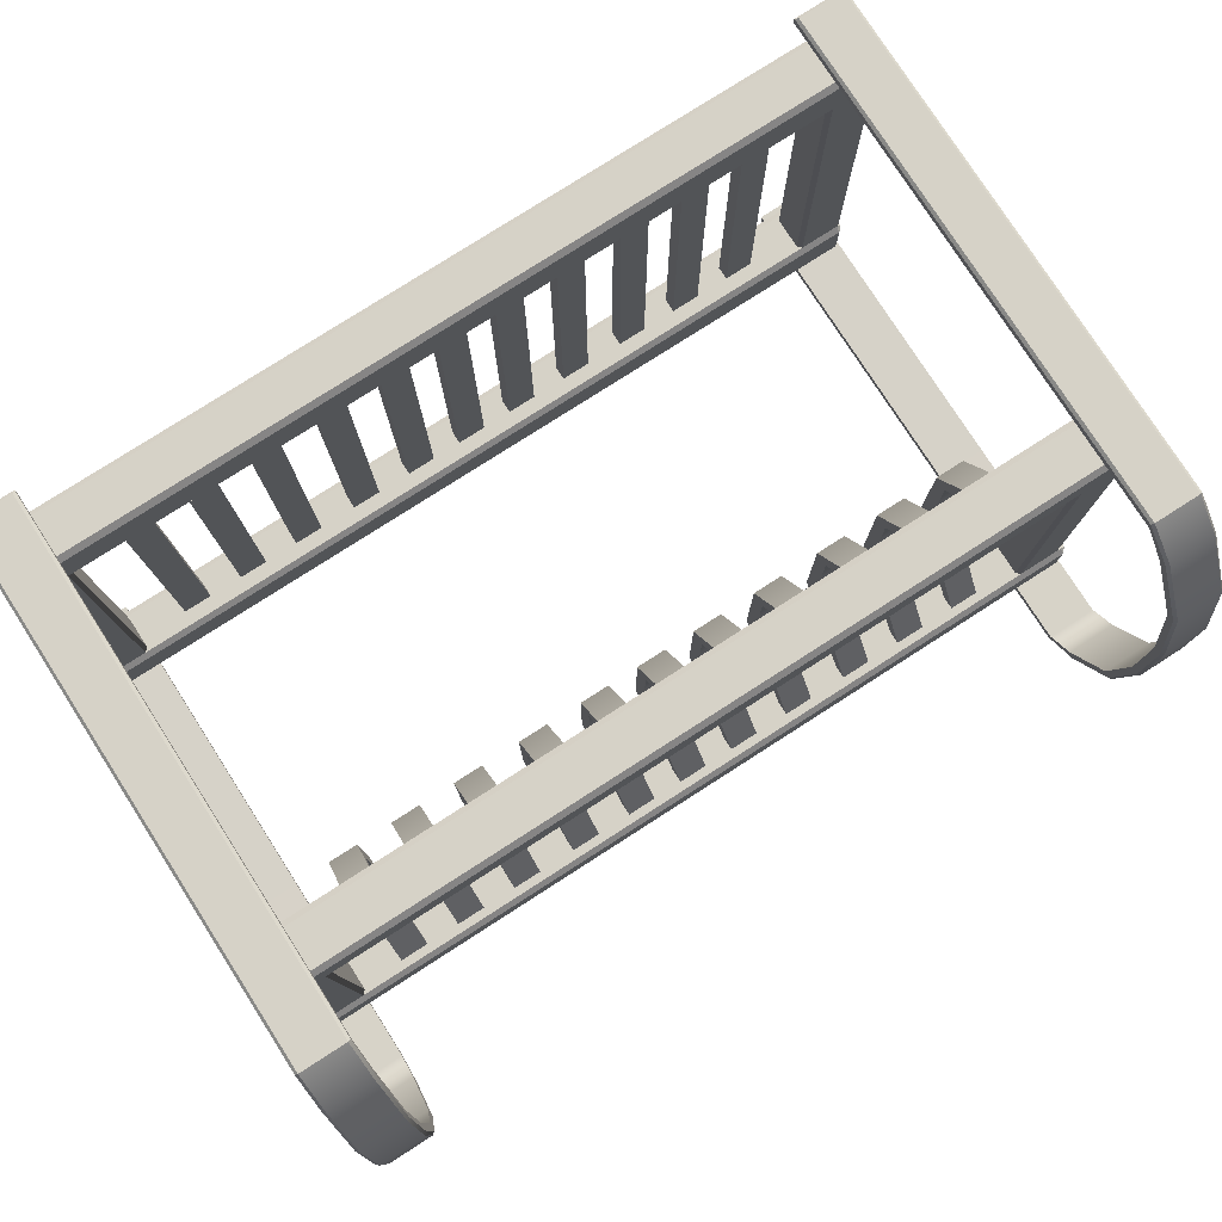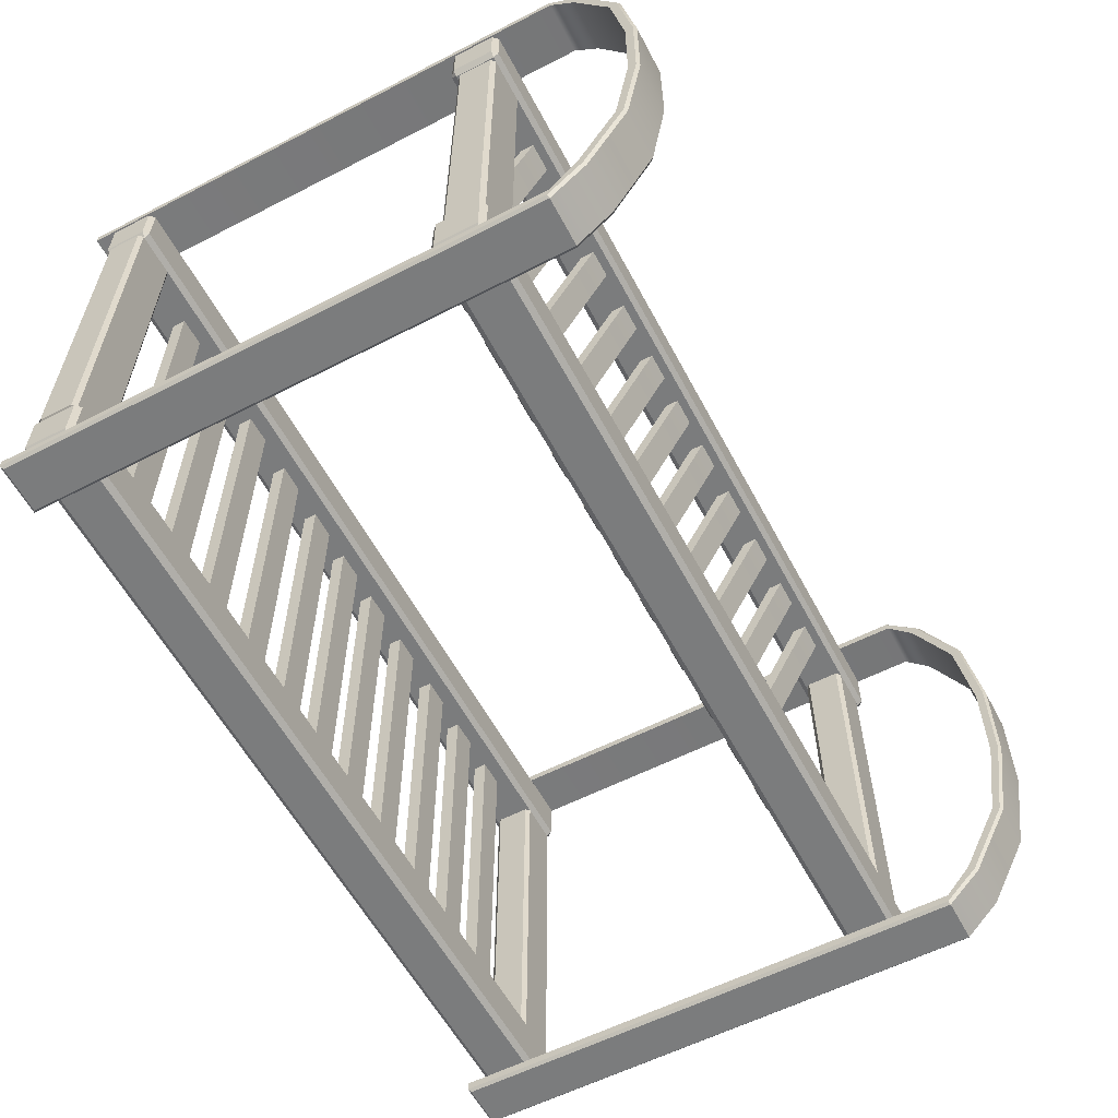
<metadata>
{"format":"obj","ext":"obj","renderer":"f3d","projection":"perspective","resolution":1024,"background":"white","views":[{"elev":78.5,"azim":147.3,"up":"+Z"},{"elev":-58.6,"azim":117.9,"up":"+Z"}]}
</metadata>
<code>
v 30.51 3.335 16.76
v 27.84 3.335 16.76
v 30.51 4.575 16.76
v 27.84 4.575 16.76
v 30.51 4.575 -16.76
v 27.84 4.575 -16.76
v 30.51 3.335 -16.76
v 27.84 3.335 -16.76
v 24.65 3.335 16.76
v 21.98 3.335 16.76
v 24.65 4.575 16.76
v 21.98 4.575 16.76
v 24.65 4.575 -16.76
v 21.98 4.575 -16.76
v 24.65 3.335 -16.76
v 21.98 3.335 -16.76
v 18.79 3.335 16.76
v 16.11 3.335 16.76
v 18.79 4.575 16.76
v 16.11 4.575 16.76
v 18.79 4.575 -16.76
v 16.11 4.575 -16.76
v 18.79 3.335 -16.76
v 16.11 3.335 -16.76
v 12.62 3.335 16.76
v 9.952 3.335 16.76
v 12.62 4.575 16.76
v 9.952 4.575 16.76
v 12.62 4.575 -16.76
v 9.952 4.575 -16.76
v 12.62 3.335 -16.76
v 9.952 3.335 -16.76
v 6.757 3.335 16.76
v 4.086 3.335 16.76
v 6.757 4.575 16.76
v 4.086 4.575 16.76
v 6.757 4.575 -16.76
v 4.086 4.575 -16.76
v 6.757 3.335 -16.76
v 4.086 3.335 -16.76
v -1.336 3.335 16.76
v 1.336 3.335 16.76
v -1.336 4.575 16.76
v 1.336 4.575 16.76
v -1.336 4.575 -16.76
v 1.336 4.575 -16.76
v -1.336 3.335 -16.76
v 1.336 3.335 -16.76
v -6.757 3.335 16.76
v -4.086 3.335 16.76
v -6.757 4.575 16.76
v -4.086 4.575 16.76
v -6.757 4.575 -16.76
v -4.086 4.575 -16.76
v -6.757 3.335 -16.76
v -4.086 3.335 -16.76
v -12.62 3.335 16.76
v -9.952 3.335 16.76
v -12.62 4.575 16.76
v -9.952 4.575 16.76
v -12.62 4.575 -16.76
v -9.952 4.575 -16.76
v -12.62 3.335 -16.76
v -9.952 3.335 -16.76
v -18.79 3.335 16.76
v -16.11 3.335 16.76
v -18.79 4.575 16.76
v -16.11 4.575 16.76
v -18.79 4.575 -16.76
v -16.11 4.575 -16.76
v -18.79 3.335 -16.76
v -16.11 3.335 -16.76
v -24.65 3.335 16.76
v -21.98 3.335 16.76
v -24.65 4.575 16.76
v -21.98 4.575 16.76
v -24.65 4.575 -16.76
v -21.98 4.575 -16.76
v -24.65 3.335 -16.76
v -21.98 3.335 -16.76
v -30.51 3.335 16.76
v -27.84 3.335 16.76
v -30.51 4.575 16.76
v -27.84 4.575 16.76
v -30.51 4.575 -16.76
v -27.84 4.575 -16.76
v -30.51 3.335 -16.76
v -27.84 3.335 -16.76
v 30.51 40.44 16.76
v 27.84 40.44 16.76
v 30.51 41.68 16.76
v 27.84 41.68 16.76
v 30.51 41.68 -16.76
v 27.84 41.68 -16.76
v 30.51 40.44 -16.76
v 27.84 40.44 -16.76
v 27.84 35.38 -5.585
v 30.51 35.38 -5.585
v 30.51 34.14 -5.585
v 27.84 34.14 -5.585
v 27.84 35.38 5.585
v 30.51 35.38 5.585
v 30.51 34.14 5.585
v 27.84 34.14 5.585
v 24.65 40.44 16.76
v 21.98 40.44 16.76
v 24.65 41.68 16.76
v 21.98 41.68 16.76
v 24.65 41.68 -16.76
v 21.98 41.68 -16.76
v 24.65 40.44 -16.76
v 21.98 40.44 -16.76
v 21.98 35.38 -5.585
v 24.65 35.38 -5.585
v 24.65 34.14 -5.585
v 21.98 34.14 -5.585
v 21.98 35.38 5.585
v 24.65 35.38 5.585
v 24.65 34.14 5.585
v 21.98 34.14 5.585
v 18.79 40.44 16.76
v 16.11 40.44 16.76
v 18.79 41.68 16.76
v 16.11 41.68 16.76
v 18.79 41.68 -16.76
v 16.11 41.68 -16.76
v 18.79 40.44 -16.76
v 16.11 40.44 -16.76
v 16.11 35.38 -5.585
v 18.79 35.38 -5.585
v 18.79 34.14 -5.585
v 16.11 34.14 -5.585
v 16.11 35.38 5.585
v 18.79 35.38 5.585
v 18.79 34.14 5.585
v 16.11 34.14 5.585
v 12.62 40.44 16.76
v 9.952 40.44 16.76
v 12.62 41.68 16.76
v 9.952 41.68 16.76
v 12.62 41.68 -16.76
v 9.952 41.68 -16.76
v 12.62 40.44 -16.76
v 9.952 40.44 -16.76
v 9.952 35.38 -5.585
v 12.62 35.38 -5.585
v 12.62 34.14 -5.585
v 9.952 34.14 -5.585
v 9.952 35.38 5.585
v 12.62 35.38 5.585
v 12.62 34.14 5.585
v 9.952 34.14 5.585
v 6.757 40.44 16.76
v 4.086 40.44 16.76
v 6.757 41.68 16.76
v 4.086 41.68 16.76
v 6.757 41.68 -16.76
v 4.086 41.68 -16.76
v 6.757 40.44 -16.76
v 4.086 40.44 -16.76
v 4.086 35.38 -5.585
v 6.757 35.38 -5.585
v 6.757 34.14 -5.585
v 4.086 34.14 -5.585
v 4.086 35.38 5.585
v 6.757 35.38 5.585
v 6.757 34.14 5.585
v 4.086 34.14 5.585
v -1.336 40.44 16.76
v 1.336 40.44 16.76
v -1.336 41.68 16.76
v 1.336 41.68 16.76
v -1.336 41.68 -16.76
v 1.336 41.68 -16.76
v -1.336 40.44 -16.76
v 1.336 40.44 -16.76
v 1.336 35.38 -5.585
v -1.336 35.38 -5.585
v -1.336 34.14 -5.585
v 1.336 34.14 -5.585
v 1.336 35.38 5.585
v -1.336 35.38 5.585
v -1.336 34.14 5.585
v 1.336 34.14 5.585
v -6.757 40.44 16.76
v -4.086 40.44 16.76
v -6.757 41.68 16.76
v -4.086 41.68 16.76
v -6.757 41.68 -16.76
v -4.086 41.68 -16.76
v -6.757 40.44 -16.76
v -4.086 40.44 -16.76
v -4.086 35.38 -5.585
v -6.757 35.38 -5.585
v -6.757 34.14 -5.585
v -4.086 34.14 -5.585
v -4.086 35.38 5.585
v -6.757 35.38 5.585
v -6.757 34.14 5.585
v -4.086 34.14 5.585
v -12.62 40.44 16.76
v -9.952 40.44 16.76
v -12.62 41.68 16.76
v -9.952 41.68 16.76
v -12.62 41.68 -16.76
v -9.952 41.68 -16.76
v -12.62 40.44 -16.76
v -9.952 40.44 -16.76
v -9.952 35.38 -5.585
v -12.62 35.38 -5.585
v -12.62 34.14 -5.585
v -9.952 34.14 -5.585
v -9.952 35.38 5.585
v -12.62 35.38 5.585
v -12.62 34.14 5.585
v -9.952 34.14 5.585
v -18.79 40.44 16.76
v -16.11 40.44 16.76
v -18.79 41.68 16.76
v -16.11 41.68 16.76
v -18.79 41.68 -16.76
v -16.11 41.68 -16.76
v -18.79 40.44 -16.76
v -16.11 40.44 -16.76
v -16.11 35.38 -5.585
v -18.79 35.38 -5.585
v -18.79 34.14 -5.585
v -16.11 34.14 -5.585
v -16.11 35.38 5.585
v -18.79 35.38 5.585
v -18.79 34.14 5.585
v -16.11 34.14 5.585
v -24.65 40.44 16.76
v -21.98 40.44 16.76
v -24.65 41.68 16.76
v -21.98 41.68 16.76
v -24.65 41.68 -16.76
v -21.98 41.68 -16.76
v -24.65 40.44 -16.76
v -21.98 40.44 -16.76
v -21.98 35.38 -5.585
v -24.65 35.38 -5.585
v -24.65 34.14 -5.585
v -21.98 34.14 -5.585
v -21.98 35.38 5.585
v -24.65 35.38 5.585
v -24.65 34.14 5.585
v -21.98 34.14 5.585
v -30.51 40.44 16.76
v -27.84 40.44 16.76
v -30.51 41.68 16.76
v -27.84 41.68 16.76
v -30.51 41.68 -16.76
v -27.84 41.68 -16.76
v -30.51 40.44 -16.76
v -27.84 40.44 -16.76
v -27.84 35.38 -5.585
v -30.51 35.38 -5.585
v -30.51 34.14 -5.585
v -27.84 34.14 -5.585
v -27.84 35.38 5.585
v -30.51 35.38 5.585
v -30.51 34.14 5.585
v -27.84 34.14 5.585
v -39.78 0 21.46
v -39.78 48.32 21.46
v -35.07 0 21.46
v -35.07 48.32 21.46
v -39.78 0 -21.46
v -39.78 48.32 -21.46
v -35.07 0 -21.46
v -35.07 48.32 -21.46
v -35.07 50.68 18.87
v -39.78 50.68 18.87
v -35.07 54.07 12.51
v -39.78 54.07 12.51
v -35.07 55.33 4.34
v -39.78 55.33 4.34
v -35.07 55.33 -4.34
v -39.78 55.33 -4.34
v -35.07 54.07 -12.51
v -39.78 54.07 -12.51
v -35.07 50.68 -18.87
v -39.78 50.68 -18.87
v -35.32 0.2481 22.46
v -35.07 0 22.21
v -35.32 48.32 22.46
v -35.07 48.22 22.21
v -39.53 0.2481 22.46
v -39.78 0 22.21
v -39.78 48.22 22.21
v -39.53 48.32 22.46
v -35.32 0.2481 -22.46
v -35.07 0 -22.21
v -35.07 48.22 -22.21
v -35.32 48.32 -22.46
v -39.53 0.2481 -22.46
v -39.78 0 -22.21
v -39.53 48.32 -22.46
v -39.78 48.22 -22.21
v -39.53 51.41 19.53
v -39.78 51.21 19.38
v -35.32 51.41 19.53
v -35.07 51.21 19.38
v -39.53 54.97 12.92
v -39.78 54.73 12.84
v -35.32 54.97 12.92
v -35.07 54.73 12.84
v -39.53 56.31 4.488
v -39.78 56.06 4.468
v -35.32 56.31 4.488
v -35.07 56.06 4.468
v -39.53 56.31 -4.488
v -39.78 56.06 -4.468
v -35.32 56.31 -4.488
v -35.07 56.06 -4.468
v -39.53 54.97 -12.92
v -39.78 54.73 -12.84
v -35.32 54.97 -12.92
v -35.07 54.73 -12.84
v -39.53 51.41 -19.53
v -39.78 51.21 -19.38
v -35.32 51.41 -19.53
v -35.07 51.21 -19.38
v -39.78 38.69 -17.23
v -39.31 38.22 -17.23
v -39.31 38.69 -16.76
v 39.31 38.22 -17.23
v 39.78 38.69 -17.23
v 39.31 38.69 -16.76
v -39.31 42.93 -17.23
v -39.78 42.46 -17.23
v -39.31 42.46 -16.76
v 39.78 42.46 -17.23
v 39.31 42.93 -17.23
v 39.31 42.46 -16.76
v -39.31 42.46 -21.46
v -39.78 42.46 -20.99
v -39.31 42.93 -20.99
v 39.78 42.46 -20.99
v 39.31 42.46 -21.46
v 39.31 42.93 -20.99
v -39.31 38.22 -20.99
v -39.78 38.69 -20.99
v -39.31 38.69 -21.46
v 39.78 38.69 -20.99
v 39.31 38.22 -20.99
v 39.31 38.69 -21.46
v -39.78 38.69 20.99
v -39.31 38.22 20.99
v -39.31 38.69 21.46
v 39.31 38.22 20.99
v 39.78 38.69 20.99
v 39.31 38.69 21.46
v -39.31 42.93 20.99
v -39.78 42.46 20.99
v -39.31 42.46 21.46
v 39.78 42.46 20.99
v 39.31 42.93 20.99
v 39.31 42.46 21.46
v -39.31 42.46 16.76
v -39.78 42.46 17.23
v -39.31 42.93 17.23
v 39.78 42.46 17.23
v 39.31 42.46 16.76
v 39.31 42.93 17.23
v -39.31 38.22 17.23
v -39.78 38.69 17.23
v -39.31 38.69 16.76
v 39.78 38.69 17.23
v 39.31 38.22 17.23
v 39.31 38.69 16.76
v -39.78 2.122 -17.23
v -39.31 1.651 -17.23
v -39.31 2.122 -16.76
v 39.31 1.651 -17.23
v 39.78 2.122 -17.23
v 39.31 2.122 -16.76
v -39.31 6.359 -17.23
v -39.78 5.888 -17.23
v -39.31 5.888 -16.76
v 39.78 5.888 -17.23
v 39.31 6.359 -17.23
v 39.31 5.888 -16.76
v -39.31 5.888 -21.46
v -39.78 5.888 -20.99
v -39.31 6.359 -20.99
v 39.78 5.888 -20.99
v 39.31 5.888 -21.46
v 39.31 6.359 -20.99
v -39.31 1.651 -20.99
v -39.78 2.122 -20.99
v -39.31 2.122 -21.46
v 39.78 2.122 -20.99
v 39.31 1.651 -20.99
v 39.31 2.122 -21.46
v -39.78 2.122 20.99
v -39.31 1.651 20.99
v -39.31 2.122 21.46
v 39.31 1.651 20.99
v 39.78 2.122 20.99
v 39.31 2.122 21.46
v -39.31 6.359 20.99
v -39.78 5.888 20.99
v -39.31 5.888 21.46
v 39.78 5.888 20.99
v 39.31 6.359 20.99
v 39.31 5.888 21.46
v -39.31 5.888 16.76
v -39.78 5.888 17.23
v -39.31 6.359 17.23
v 39.78 5.888 17.23
v 39.31 5.888 16.76
v 39.31 6.359 17.23
v -39.31 1.651 17.23
v -39.78 2.122 17.23
v -39.31 2.122 16.76
v 39.78 2.122 17.23
v 39.31 1.651 17.23
v 39.31 2.122 16.76
v 39.78 0 21.46
v 39.78 48.32 21.46
v 35.07 0 21.46
v 35.07 48.32 21.46
v 39.78 0 -21.46
v 39.78 48.32 -21.46
v 35.07 0 -21.46
v 35.07 48.32 -21.46
v 35.07 50.68 18.87
v 39.78 50.68 18.87
v 35.07 54.07 12.51
v 39.78 54.07 12.51
v 35.07 55.33 4.34
v 39.78 55.33 4.34
v 35.07 55.33 -4.34
v 39.78 55.33 -4.34
v 35.07 54.07 -12.51
v 39.78 54.07 -12.51
v 35.07 50.68 -18.87
v 39.78 50.68 -18.87
v 35.32 0.2481 22.46
v 35.07 0 22.21
v 35.32 48.32 22.46
v 35.07 48.22 22.21
v 39.53 0.2481 22.46
v 39.78 0 22.21
v 39.78 48.22 22.21
v 39.53 48.32 22.46
v 35.32 0.2481 -22.46
v 35.07 0 -22.21
v 35.07 48.22 -22.21
v 35.32 48.32 -22.46
v 39.53 0.2481 -22.46
v 39.78 0 -22.21
v 39.53 48.32 -22.46
v 39.78 48.22 -22.21
v 39.53 51.41 19.53
v 39.78 51.21 19.38
v 35.32 51.41 19.53
v 35.07 51.21 19.38
v 39.53 54.97 12.92
v 39.78 54.73 12.84
v 35.32 54.97 12.92
v 35.07 54.73 12.84
v 39.53 56.31 4.488
v 39.78 56.06 4.468
v 35.32 56.31 4.488
v 35.07 56.06 4.468
v 39.53 56.31 -4.488
v 39.78 56.06 -4.468
v 35.32 56.31 -4.488
v 35.07 56.06 -4.468
v 39.53 54.97 -12.92
v 39.78 54.73 -12.84
v 35.32 54.97 -12.92
v 35.07 54.73 -12.84
v 39.53 51.41 -19.53
v 39.78 51.21 -19.38
v 35.32 51.41 -19.53
v 35.07 51.21 -19.38
v 39.4 2.122 16.76
v 39.78 2.499 16.76
v 39.78 2.499 -16.76
v 39.4 2.122 -16.76
v 39.78 5.512 16.76
v 39.4 5.888 16.76
v 39.4 5.888 -16.76
v 39.78 5.512 -16.76
v 35.45 5.888 16.76
v 35.07 5.512 16.76
v 35.07 5.512 -16.76
v 35.45 5.888 -16.76
v 35.07 2.499 16.76
v 35.45 2.122 16.76
v 35.45 2.122 -16.76
v 35.07 2.499 -16.76
v -39.78 2.498 16.76
v -39.4 2.122 16.76
v -39.4 2.122 -16.76
v -39.78 2.498 -16.76
v -39.4 5.888 16.76
v -39.78 5.512 16.76
v -39.78 5.512 -16.76
v -39.4 5.888 -16.76
v -35.07 5.512 16.76
v -35.45 5.888 16.76
v -35.45 5.888 -16.76
v -35.07 5.512 -16.76
v -35.45 2.122 16.76
v -35.07 2.498 16.76
v -35.07 2.498 -16.76
v -35.45 2.122 -16.76
v 38.88 38.69 16.76
v 39.25 39.07 16.76
v 39.25 39.07 -16.76
v 38.88 38.69 -16.76
v 39.25 42.08 16.76
v 38.88 42.46 16.76
v 38.88 42.46 -16.76
v 39.25 42.08 -16.76
v 34.92 42.46 16.76
v 34.55 42.08 16.76
v 34.55 42.08 -16.76
v 34.92 42.46 -16.76
v 34.55 39.07 16.76
v 34.92 38.69 16.76
v 34.92 38.69 -16.76
v 34.55 39.07 -16.76
v -39.25 39.07 16.76
v -38.88 38.69 16.76
v -38.88 38.69 -16.76
v -39.25 39.07 -16.76
v -38.88 42.46 16.76
v -39.25 42.08 16.76
v -39.25 42.08 -16.76
v -38.88 42.46 -16.76
v -34.55 42.08 16.76
v -34.92 42.46 16.76
v -34.92 42.46 -16.76
v -34.55 42.08 -16.76
v -34.92 38.69 16.76
v -34.55 39.07 16.76
v -34.55 39.07 -16.76
v -34.92 38.69 -16.76
f 5 6 4 3
f 7 5 3 1
f 8 7 1 2
f 4 6 8 2
f 13 14 12 11
f 15 13 11 9
f 16 15 9 10
f 12 14 16 10
f 21 22 20 19
f 23 21 19 17
f 24 23 17 18
f 20 22 24 18
f 29 30 28 27
f 31 29 27 25
f 32 31 25 26
f 28 30 32 26
f 37 38 36 35
f 39 37 35 33
f 40 39 33 34
f 36 38 40 34
f 43 44 46 45
f 42 41 47 48
f 46 44 42 48
f 41 43 45 47
f 51 52 54 53
f 50 49 55 56
f 54 52 50 56
f 49 51 53 55
f 59 60 62 61
f 58 57 63 64
f 62 60 58 64
f 57 59 61 63
f 67 68 70 69
f 66 65 71 72
f 70 68 66 72
f 65 67 69 71
f 75 76 78 77
f 74 73 79 80
f 78 76 74 80
f 73 75 77 79
f 83 84 86 85
f 82 81 87 88
f 86 84 82 88
f 81 83 85 87
f 91 102 101 92
f 103 89 90 104
f 90 92 101 104
f 103 102 91 89
f 98 93 94 97
f 95 93 98 99
f 95 99 100 96
f 97 94 96 100
f 102 98 97 101
f 99 98 102 103
f 99 103 104 100
f 101 97 100 104
f 107 118 117 108
f 119 105 106 120
f 106 108 117 120
f 119 118 107 105
f 114 109 110 113
f 111 109 114 115
f 111 115 116 112
f 113 110 112 116
f 118 114 113 117
f 115 114 118 119
f 115 119 120 116
f 117 113 116 120
f 123 134 133 124
f 135 121 122 136
f 122 124 133 136
f 135 134 123 121
f 130 125 126 129
f 127 125 130 131
f 127 131 132 128
f 129 126 128 132
f 134 130 129 133
f 131 130 134 135
f 131 135 136 132
f 133 129 132 136
f 139 150 149 140
f 151 137 138 152
f 138 140 149 152
f 151 150 139 137
f 146 141 142 145
f 143 141 146 147
f 143 147 148 144
f 145 142 144 148
f 150 146 145 149
f 147 146 150 151
f 147 151 152 148
f 149 145 148 152
f 155 166 165 156
f 167 153 154 168
f 154 156 165 168
f 167 166 155 153
f 162 157 158 161
f 159 157 162 163
f 159 163 164 160
f 161 158 160 164
f 166 162 161 165
f 163 162 166 167
f 163 167 168 164
f 165 161 164 168
f 171 172 181 182
f 183 184 170 169
f 170 184 181 172
f 183 169 171 182
f 178 177 174 173
f 175 179 178 173
f 175 176 180 179
f 177 180 176 174
f 182 181 177 178
f 179 183 182 178
f 179 180 184 183
f 181 184 180 177
f 187 188 197 198
f 199 200 186 185
f 186 200 197 188
f 199 185 187 198
f 194 193 190 189
f 191 195 194 189
f 191 192 196 195
f 193 196 192 190
f 198 197 193 194
f 195 199 198 194
f 195 196 200 199
f 197 200 196 193
f 203 204 213 214
f 215 216 202 201
f 202 216 213 204
f 215 201 203 214
f 210 209 206 205
f 207 211 210 205
f 207 208 212 211
f 209 212 208 206
f 214 213 209 210
f 211 215 214 210
f 211 212 216 215
f 213 216 212 209
f 219 220 229 230
f 231 232 218 217
f 218 232 229 220
f 231 217 219 230
f 226 225 222 221
f 223 227 226 221
f 223 224 228 227
f 225 228 224 222
f 230 229 225 226
f 227 231 230 226
f 227 228 232 231
f 229 232 228 225
f 235 236 245 246
f 247 248 234 233
f 234 248 245 236
f 247 233 235 246
f 242 241 238 237
f 239 243 242 237
f 239 240 244 243
f 241 244 240 238
f 246 245 241 242
f 243 247 246 242
f 243 244 248 247
f 245 248 244 241
f 251 252 261 262
f 263 264 250 249
f 250 264 261 252
f 263 249 251 262
f 258 257 254 253
f 255 259 258 253
f 255 256 260 259
f 257 260 256 254
f 262 261 257 258
f 259 263 262 258
f 259 260 264 263
f 261 264 260 257
f 265 266 268 267
f 269 271 272 270
f 283 284 270 272
f 268 266 274 273
f 273 274 276 275
f 275 276 278 277
f 277 278 280 279
f 279 280 282 281
f 281 282 284 283
f 285 286 288 287
f 286 285 289 290
f 287 288 304 303
f 290 289 292 291
f 291 292 301 302
f 293 294 298 297
f 294 293 296 295
f 295 296 323 324
f 297 298 300 299
f 299 300 322 321
f 302 301 305 306
f 303 304 308 307
f 306 305 309 310
f 307 308 312 311
f 310 309 313 314
f 311 312 316 315
f 314 313 317 318
f 315 316 320 319
f 318 317 321 322
f 319 320 324 323
f 285 287 292 289
f 290 291 266 265
f 267 268 288 286
f 267 286 290 265
f 293 297 299 296
f 298 269 270 300
f 271 294 295 272
f 271 269 298 294
f 321 323 296 299
f 324 283 272 295
f 284 322 300 270
f 292 287 303 301
f 288 268 273 304
f 266 291 302 274
f 301 303 307 305
f 304 273 275 308
f 274 302 306 276
f 305 307 311 309
f 308 275 277 312
f 276 306 310 278
f 309 311 315 313
f 312 277 279 316
f 278 310 314 280
f 313 315 319 317
f 316 279 281 320
f 280 314 318 282
f 317 319 323 321
f 320 281 283 324
f 282 318 322 284
f 343 347 328 326
f 330 336 333 327
f 332 338 344 325
f 346 340 334 329
f 335 342 339 331
f 341 348 345 337
f 367 371 352 350
f 354 360 357 351
f 356 362 368 349
f 370 364 358 353
f 359 366 363 355
f 365 372 369 361
f 391 395 376 374
f 378 384 381 375
f 380 386 392 373
f 394 388 382 377
f 383 390 387 379
f 389 396 393 385
f 415 419 400 398
f 402 408 405 399
f 404 410 416 397
f 418 412 406 401
f 407 414 411 403
f 413 420 417 409
f 326 325 344 343
f 327 326 328 330
f 325 327 333 332
f 329 328 347 346
f 330 329 334 336
f 332 331 339 338
f 331 333 336 335
f 335 334 340 342
f 338 337 345 344
f 337 339 342 341
f 341 340 346 348
f 343 345 348 347
f 350 349 368 367
f 351 350 352 354
f 349 351 357 356
f 353 352 371 370
f 354 353 358 360
f 356 355 363 362
f 355 357 360 359
f 359 358 364 366
f 362 361 369 368
f 361 363 366 365
f 365 364 370 372
f 367 369 372 371
f 374 373 392 391
f 375 374 376 378
f 373 375 381 380
f 377 376 395 394
f 378 377 382 384
f 380 379 387 386
f 379 381 384 383
f 383 382 388 390
f 386 385 393 392
f 385 387 390 389
f 389 388 394 396
f 391 393 396 395
f 398 397 416 415
f 399 398 400 402
f 397 399 405 404
f 401 400 419 418
f 402 401 406 408
f 404 403 411 410
f 403 405 408 407
f 407 406 412 414
f 410 409 417 416
f 409 411 414 413
f 413 412 418 420
f 415 417 420 419
f 325 326 327
f 328 329 330
f 331 332 333
f 334 335 336
f 337 338 339
f 340 341 342
f 343 344 345
f 346 347 348
f 349 350 351
f 352 353 354
f 355 356 357
f 358 359 360
f 361 362 363
f 364 365 366
f 367 368 369
f 370 371 372
f 373 374 375
f 376 377 378
f 379 380 381
f 382 383 384
f 385 386 387
f 388 389 390
f 391 392 393
f 394 395 396
f 397 398 399
f 400 401 402
f 403 404 405
f 406 407 408
f 409 410 411
f 412 413 414
f 415 416 417
f 418 419 420
f 421 423 424 422
f 425 426 428 427
f 439 428 426 440
f 424 429 430 422
f 429 431 432 430
f 431 433 434 432
f 433 435 436 434
f 435 437 438 436
f 437 439 440 438
f 441 443 444 442
f 442 446 445 441
f 443 459 460 444
f 446 447 448 445
f 447 458 457 448
f 449 453 454 450
f 450 451 452 449
f 451 480 479 452
f 453 455 456 454
f 455 477 478 456
f 458 462 461 457
f 459 463 464 460
f 462 466 465 461
f 463 467 468 464
f 466 470 469 465
f 467 471 472 468
f 470 474 473 469
f 471 475 476 472
f 474 478 477 473
f 475 479 480 476
f 441 445 448 443
f 446 421 422 447
f 423 442 444 424
f 423 421 446 442
f 449 452 455 453
f 454 456 426 425
f 427 428 451 450
f 427 450 454 425
f 477 455 452 479
f 480 451 428 439
f 440 426 456 478
f 448 457 459 443
f 444 460 429 424
f 422 430 458 447
f 457 461 463 459
f 460 464 431 429
f 430 432 462 458
f 461 465 467 463
f 464 468 433 431
f 432 434 466 462
f 465 469 471 467
f 468 472 435 433
f 434 436 470 466
f 469 473 475 471
f 472 476 437 435
f 436 438 474 470
f 473 477 479 475
f 476 480 439 437
f 438 440 478 474
f 482 483 488 485
f 486 487 492 489
f 490 491 496 493
f 494 495 484 481
f 500 497 502 503
f 504 501 506 507
f 508 505 510 511
f 512 509 498 499
f 514 515 520 517
f 518 519 524 521
f 522 523 528 525
f 526 527 516 513
f 532 529 534 535
f 536 533 538 539
f 540 537 542 543
f 544 541 530 531
f 482 481 484 483
f 486 485 488 487
f 490 489 492 491
f 494 493 496 495
f 498 497 500 499
f 502 501 504 503
f 506 505 508 507
f 510 509 512 511
f 514 513 516 515
f 518 517 520 519
f 522 521 524 523
f 526 525 528 527
f 530 529 532 531
f 534 533 536 535
f 538 537 540 539
f 542 541 544 543

</code>
